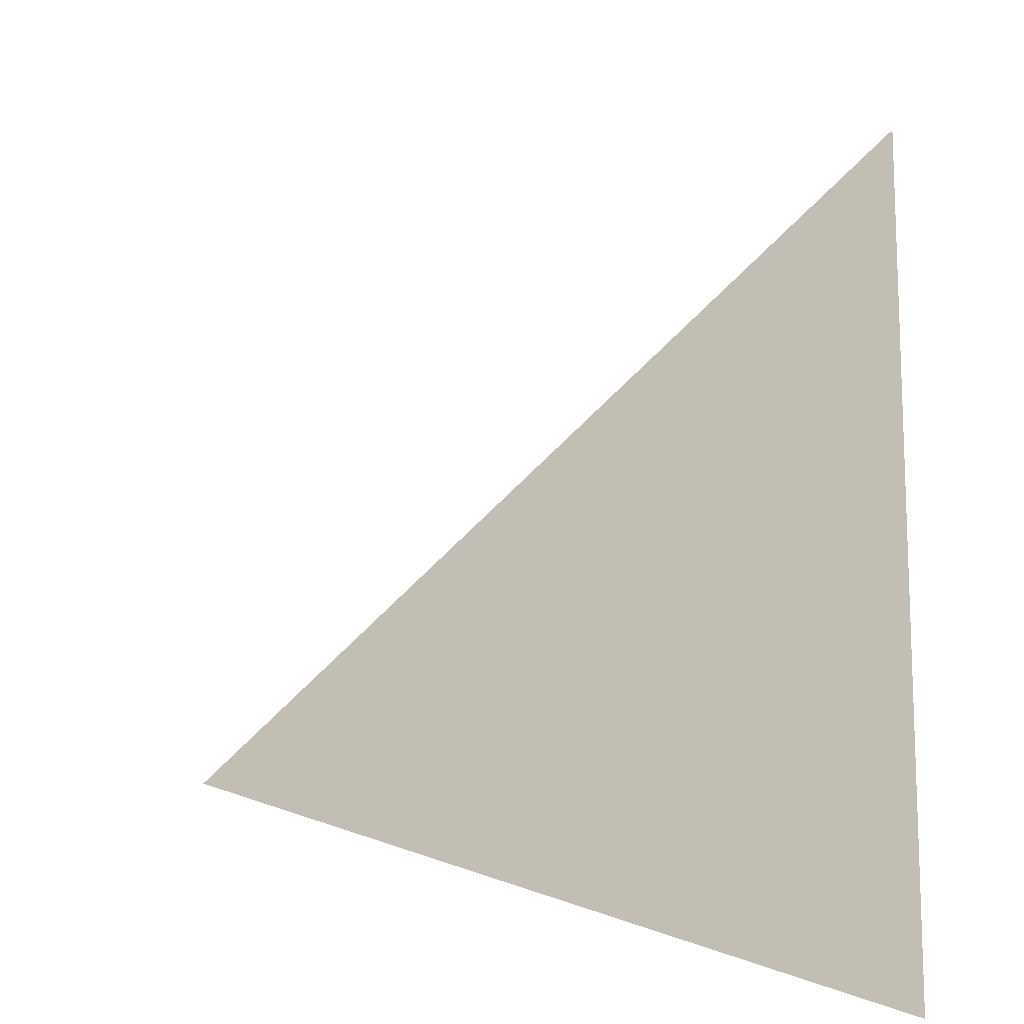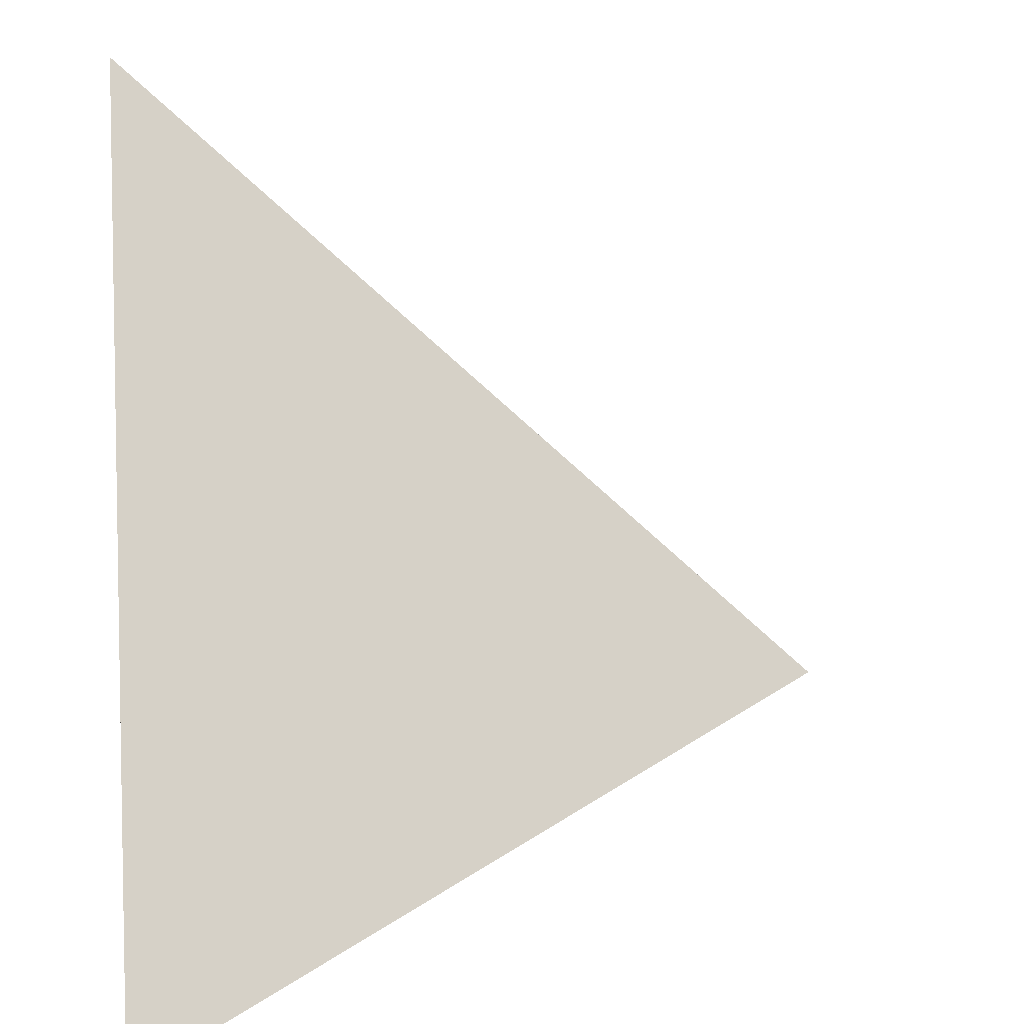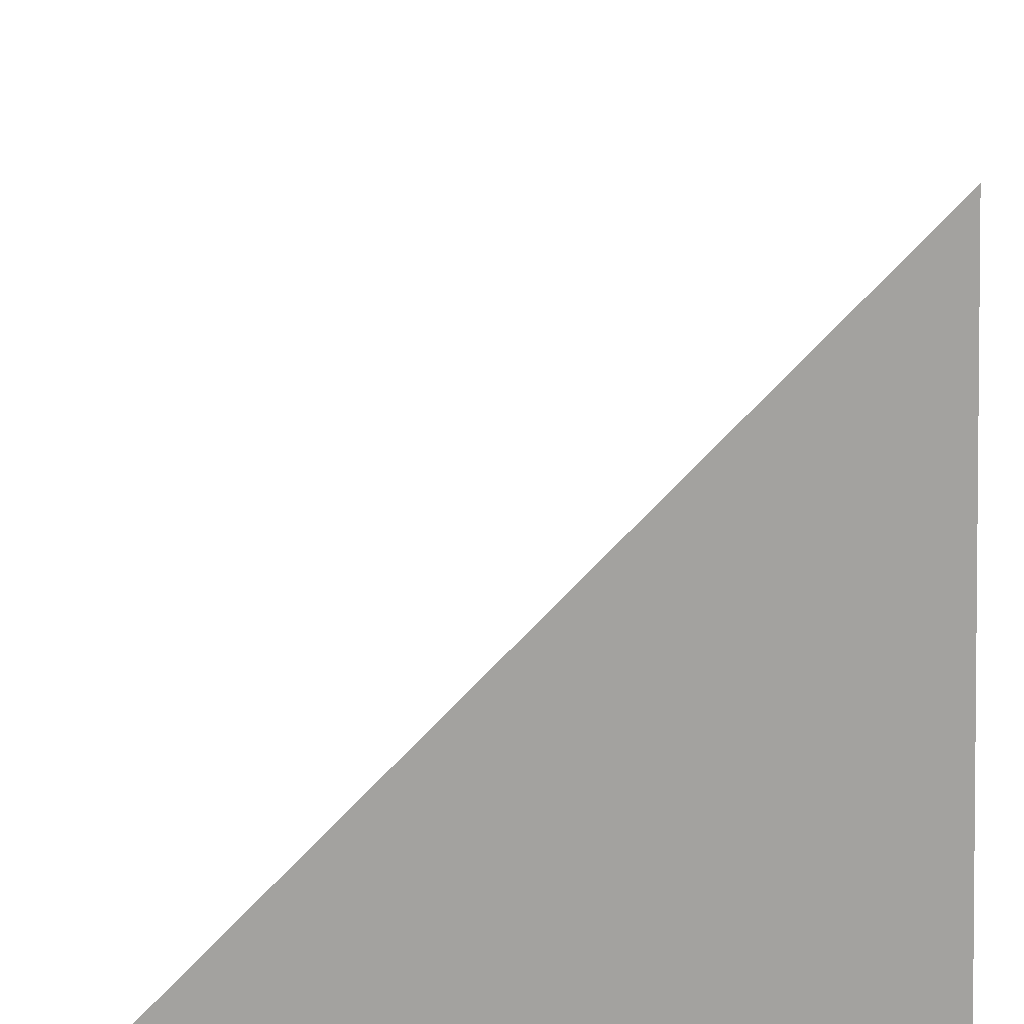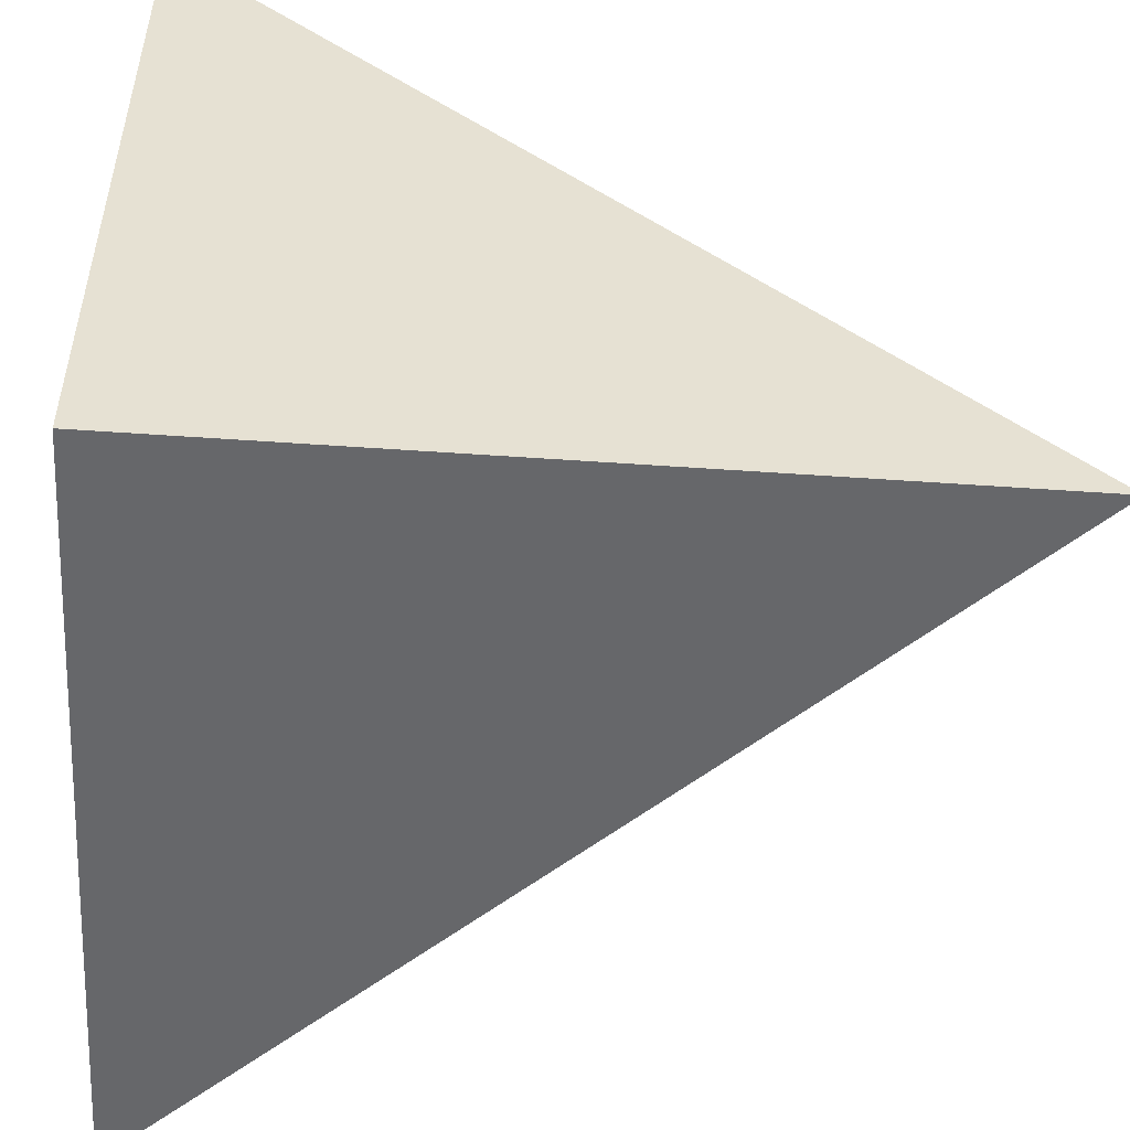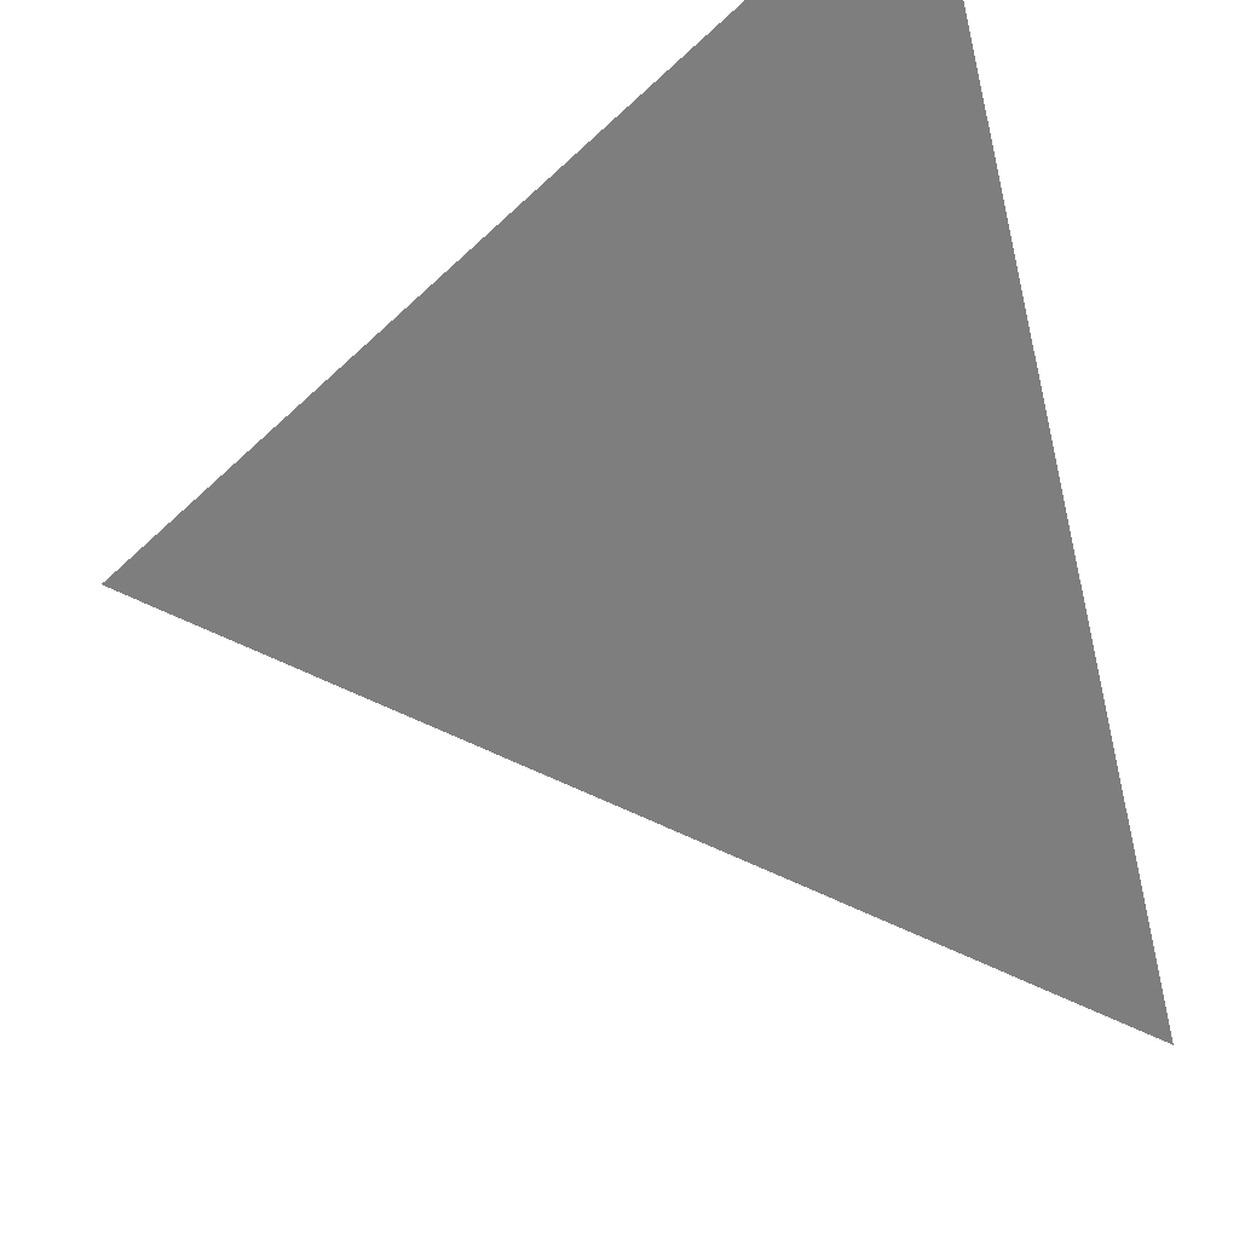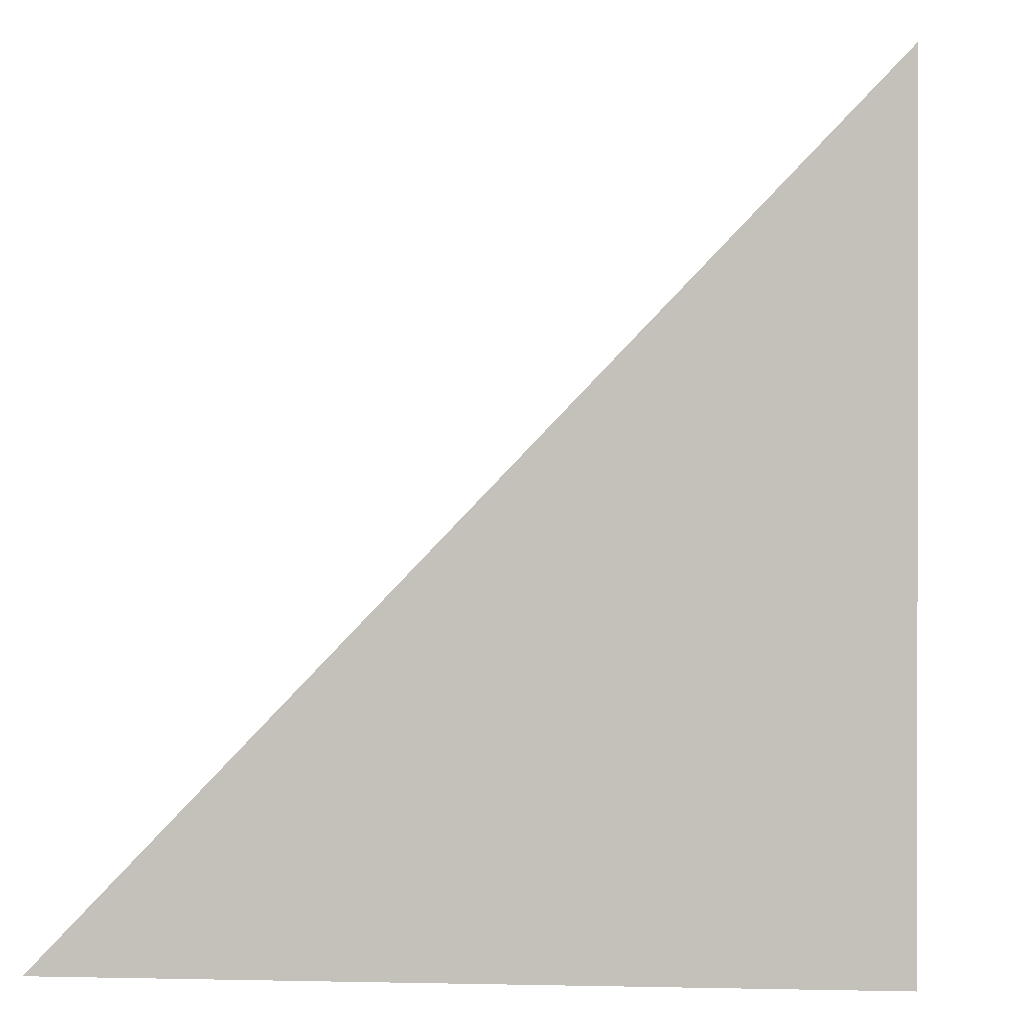
<metadata>
{"format":"obj","ext":"obj","renderer":"f3d","projection":"perspective","resolution":1024,"background":"white","views":[{"elev":7.9,"azim":94.5,"up":"+Y"},{"elev":22.2,"azim":-5.4,"up":"+Y"},{"elev":-72.8,"azim":-177.3,"up":"+Z"},{"elev":-52.2,"azim":-93.9,"up":"+Y"},{"elev":63.5,"azim":160.9,"up":"+Z"},{"elev":0.7,"azim":-83.8,"up":"+Z"}]}
</metadata>
<code>
v  0.9971  0  0.9971
v  2.004  0  1.004
v  0.994  0.9735  0.994
v  1.004  0  2.004
f 1 3 2
f 1 4 3
f 1 2 4
f 2 3 4

</code>
